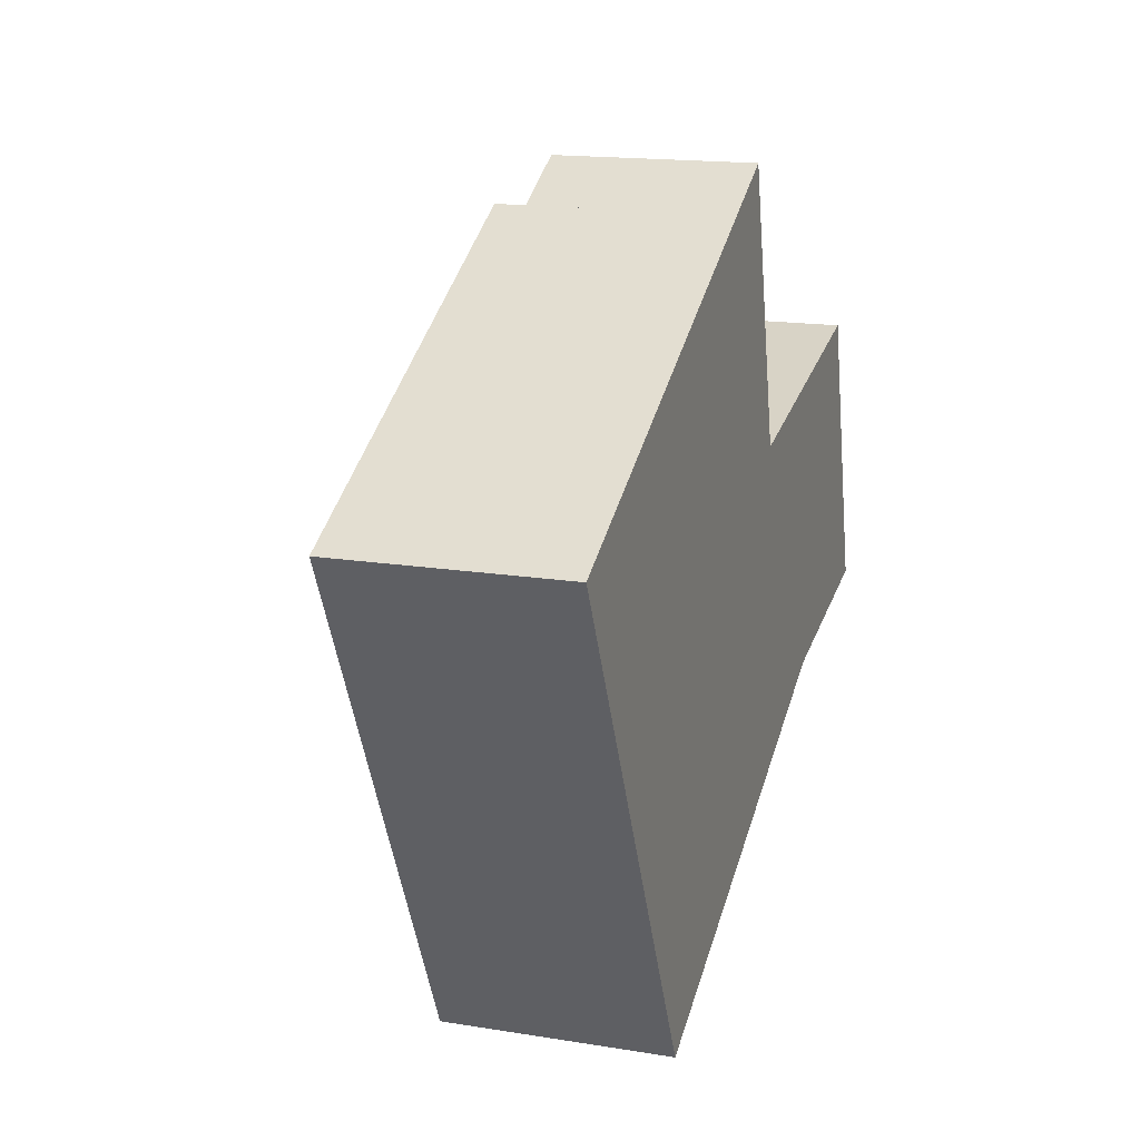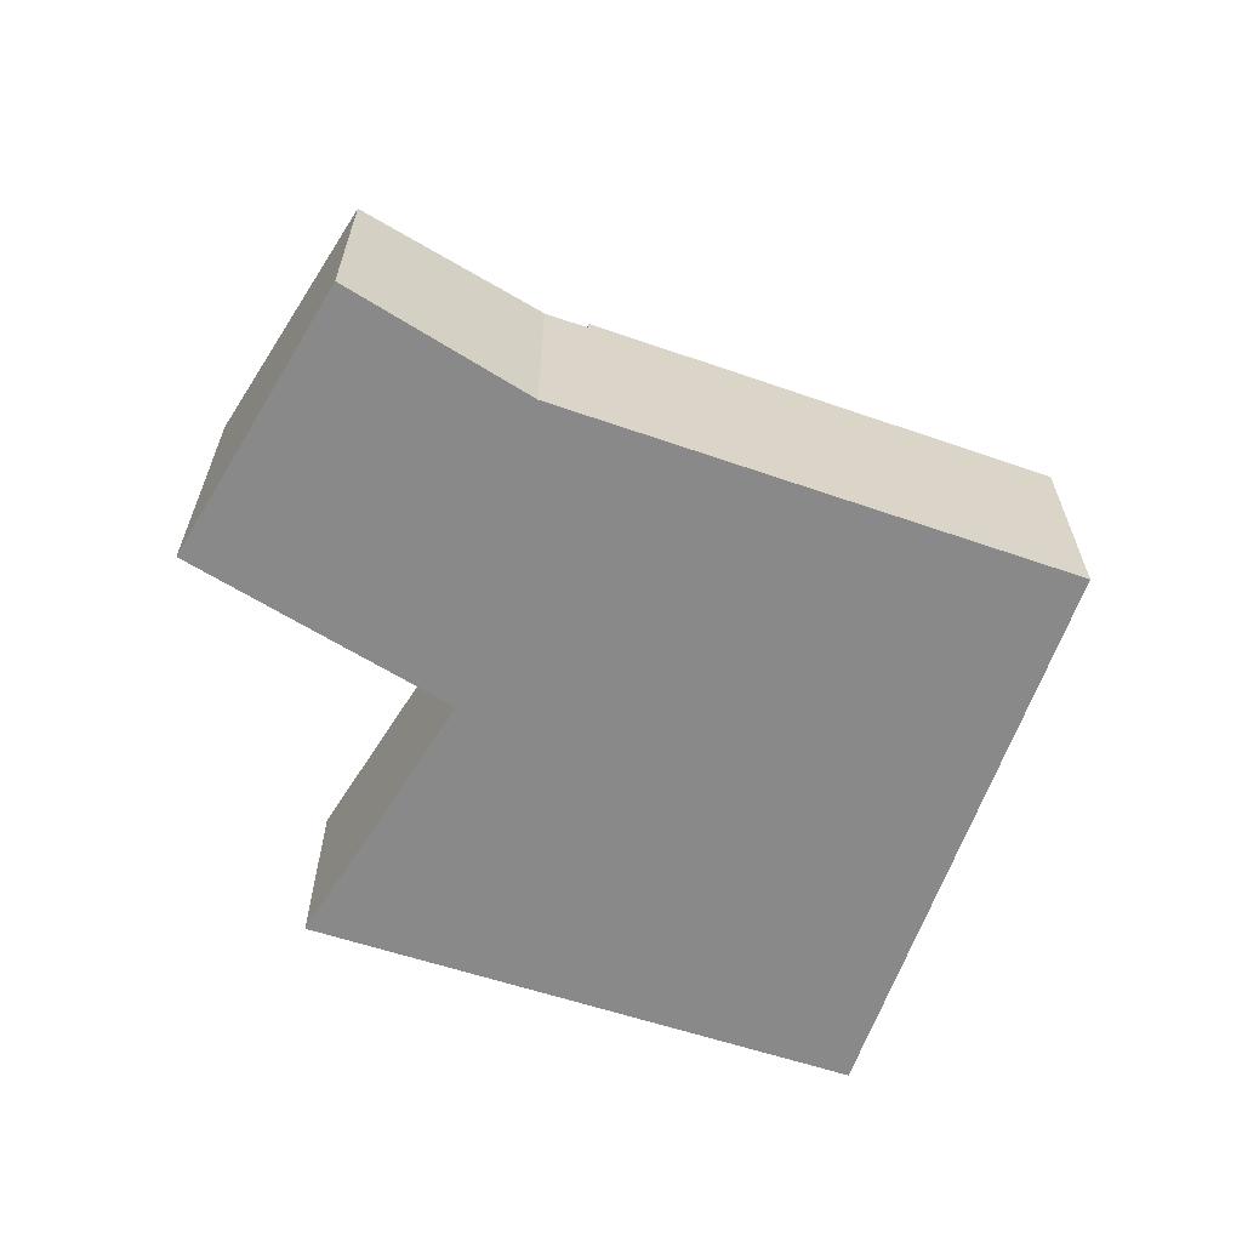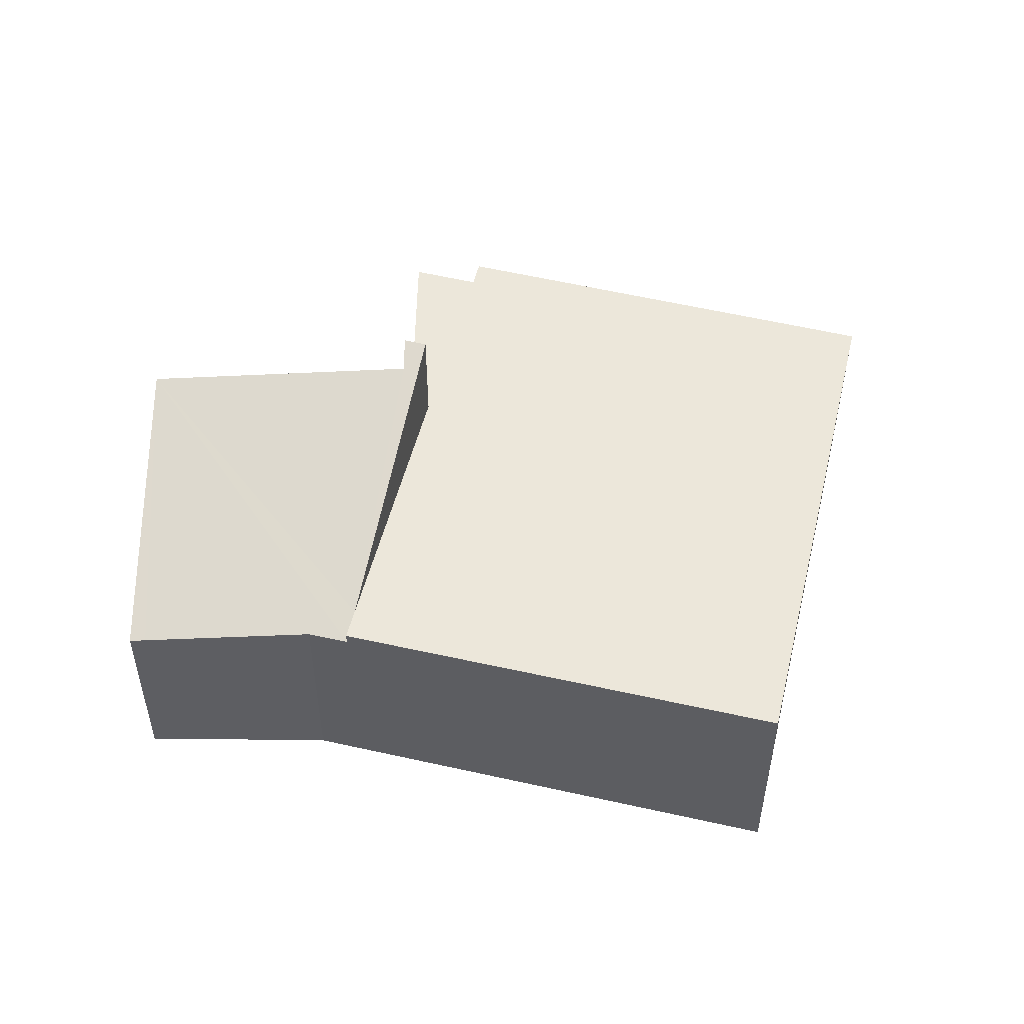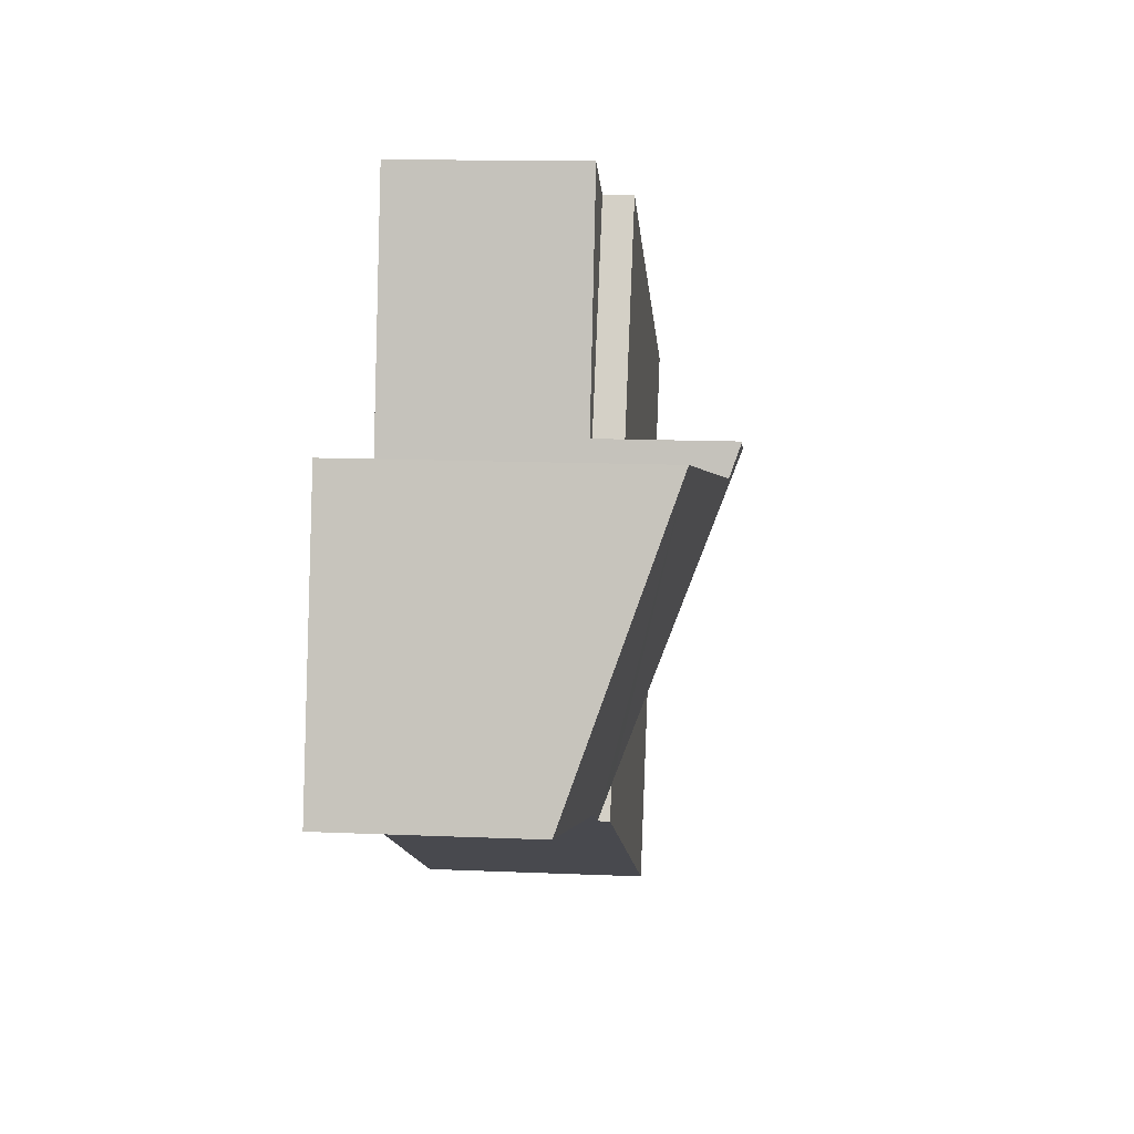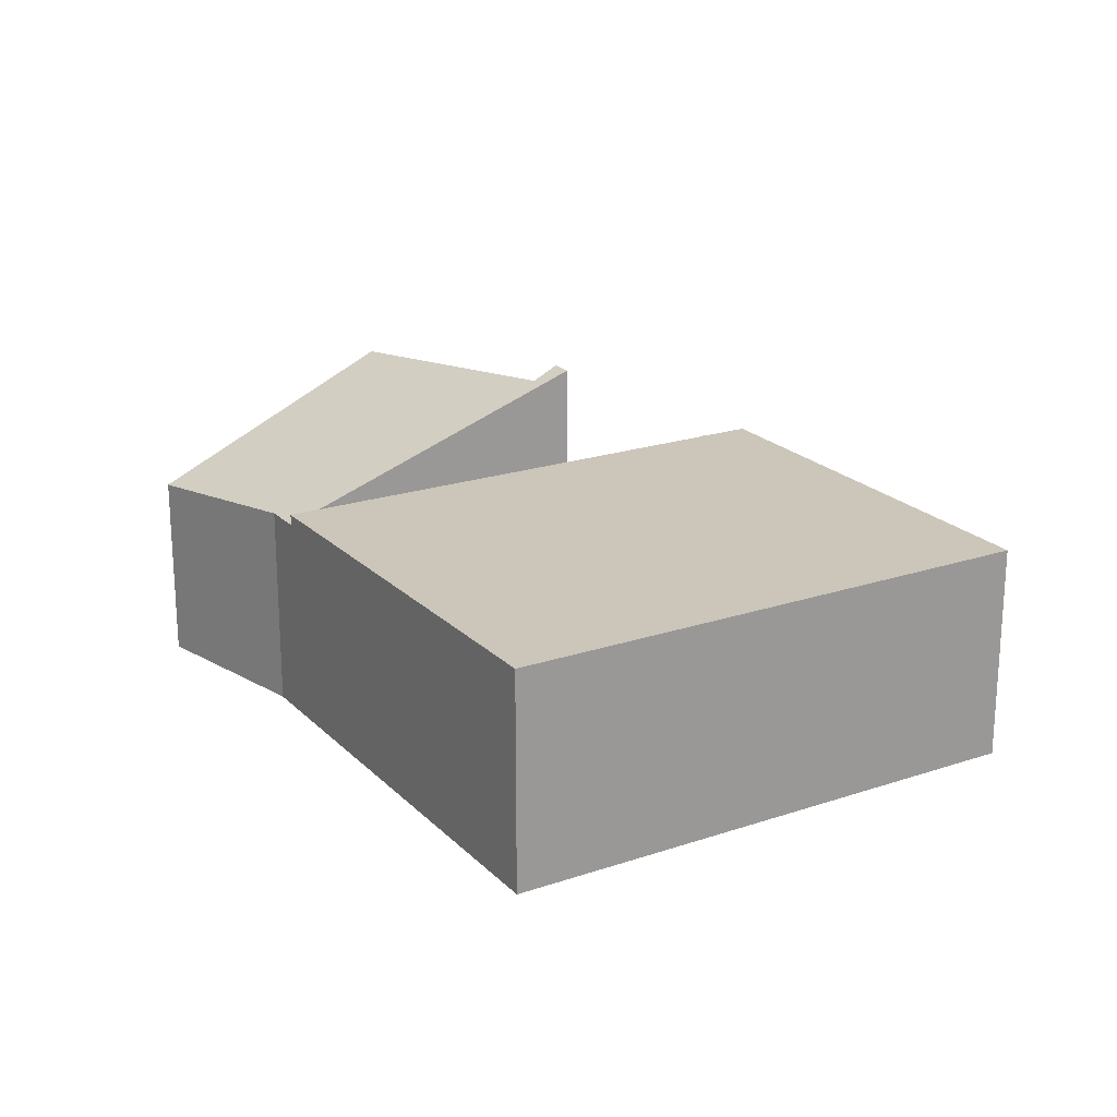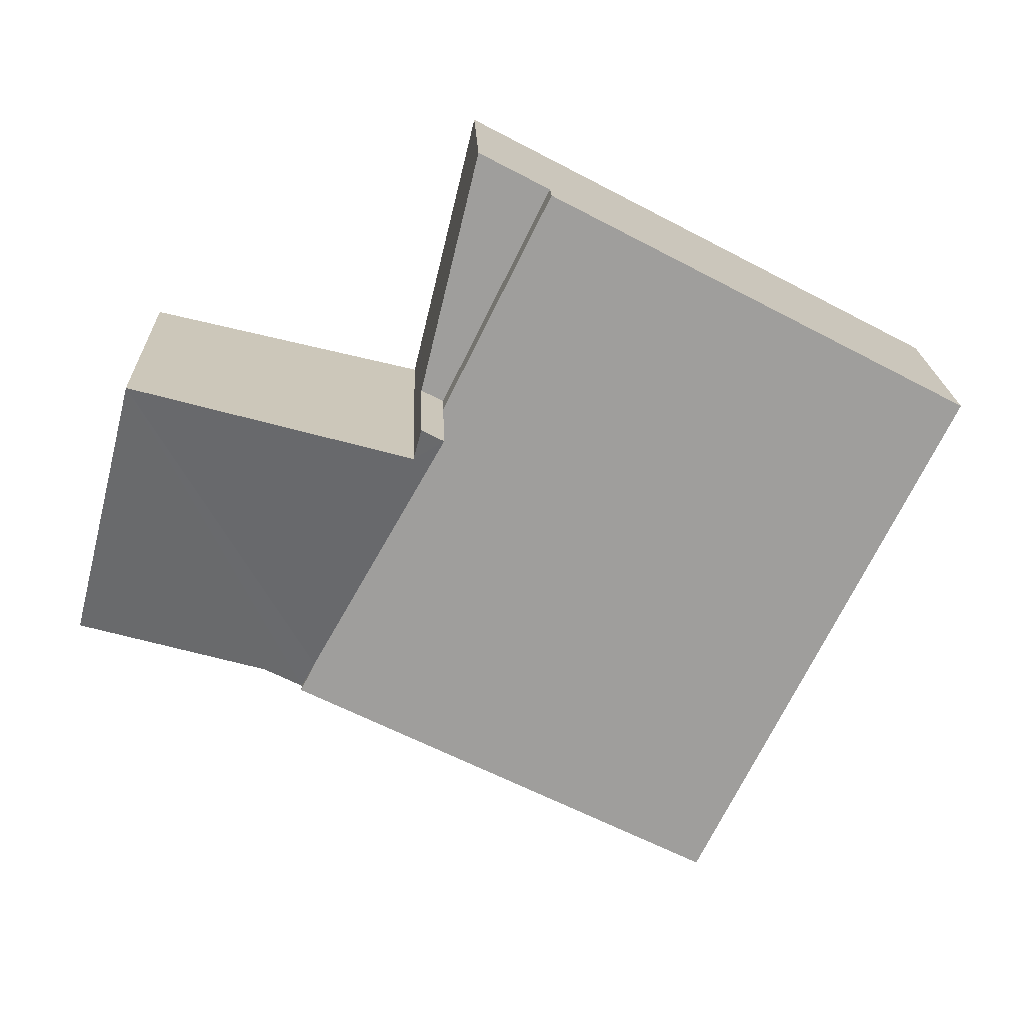
<metadata>
{"format":"obj","ext":"obj","renderer":"f3d","projection":"perspective","resolution":1024,"background":"white","views":[{"elev":16.0,"azim":-71.3,"up":"+Z"},{"elev":-63.1,"azim":134.1,"up":"+Y"},{"elev":51.3,"azim":167.2,"up":"+Y"},{"elev":13.8,"azim":95.5,"up":"+Z"},{"elev":20.8,"azim":-147.7,"up":"+Y"},{"elev":19.2,"azim":177.9,"up":"+Z"}]}
</metadata>
<code>
v  4.958 2.329 2.6
v  6.5 2.329 0.16
v  6.241 2.329 0.024
v  5.797 2.329 3.04
v  5.797 -1.861e-16 3.04
v  6.5 -9.797e-18 0.16
v  6.241 -1.47e-18 0.024
v  4.958 -1.592e-16 2.6
v  6.241 3.954 0.024
v  6.595 3.821 -0.228
v  7.872 2.685 -3.249
v  6.5 3.955 0.16
v  9.88 3.549 0.58
v  8.046 2.552 -3.599
v  8.502 2.55 -3.371
v  10.59 2.374 -2.869
v  10.78 2.358 -2.822
v  8.502 2.064e-16 -3.371
v  10.59 1.757e-16 -2.869
v  10.78 1.728e-16 -2.822
v  8.046 2.204e-16 -3.599
v  7.872 1.989e-16 -3.249
v  6.595 1.396e-17 -0.228
v  9.88 -3.551e-17 0.58
v  1.283 2.685 -2.576
v  3.433 2.685 -5.905
v  3.04 2.685 -6.102
v  8.046 2.685 -3.599
v  0 2.685 1.644e-16
v  6.241 2.685 0.024
v  4.958 2.685 2.6
v  3.433 3.616e-16 -5.905
v  3.04 3.736e-16 -6.102
v  1.283 1.577e-16 -2.576
v  0 0 0
g defaultobject
f 1 2 3
f 2 1 4
f 5 2 4
f 2 5 6
f 6 3 2
f 3 6 7
f 7 1 3
f 1 7 8
f 8 4 1
f 4 8 5
f 8 6 5
f 6 8 7
f 9 10 11
f 10 9 12
f 11 10 13
f 11 13 14
f 14 13 15
f 15 13 16
f 16 13 17
f 16 18 15
f 18 16 17
f 18 17 19
f 19 17 20
f 15 21 14
f 21 15 18
f 11 7 9
f 7 11 14
f 7 14 21
f 7 21 22
f 9 6 12
f 6 9 7
f 6 10 12
f 10 6 23
f 24 17 13
f 17 24 20
f 23 13 10
f 13 23 24
f 7 23 6
f 23 7 22
f 23 22 24
f 24 22 21
f 24 21 18
f 24 18 19
f 24 19 20
f 25 26 27
f 26 25 28
f 28 25 29
f 28 29 11
f 11 29 30
f 30 29 31
f 8 30 31
f 30 8 7
f 30 7 11
f 11 7 22
f 11 22 28
f 28 22 21
f 21 26 28
f 26 21 32
f 26 32 27
f 27 32 33
f 33 25 27
f 25 33 34
f 25 34 29
f 29 34 35
f 35 31 29
f 31 35 8
f 35 7 8
f 7 35 22
f 22 35 21
f 21 35 32
f 32 35 33
f 33 35 34

</code>
